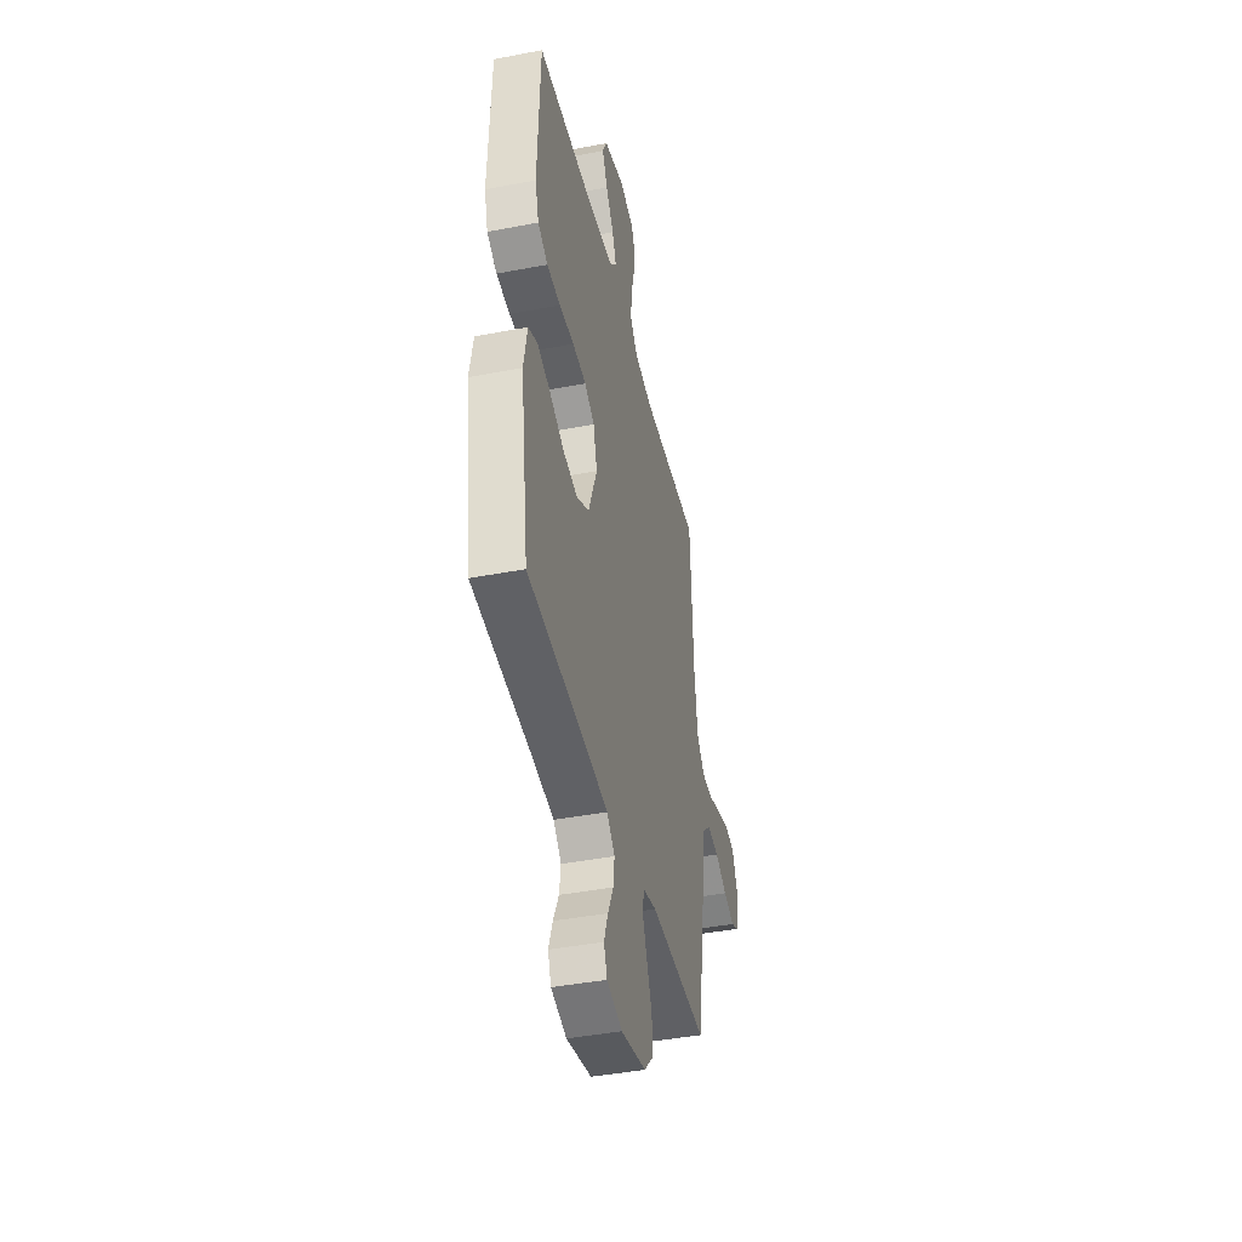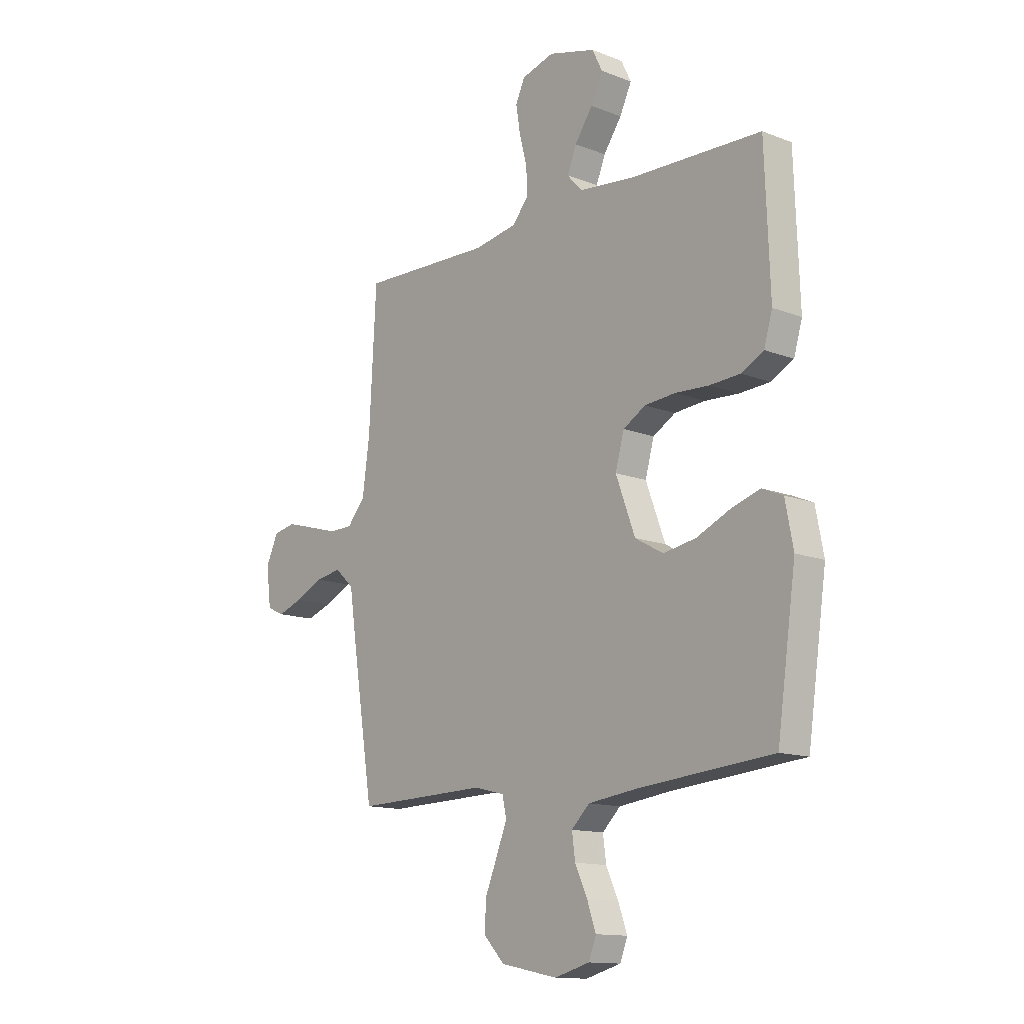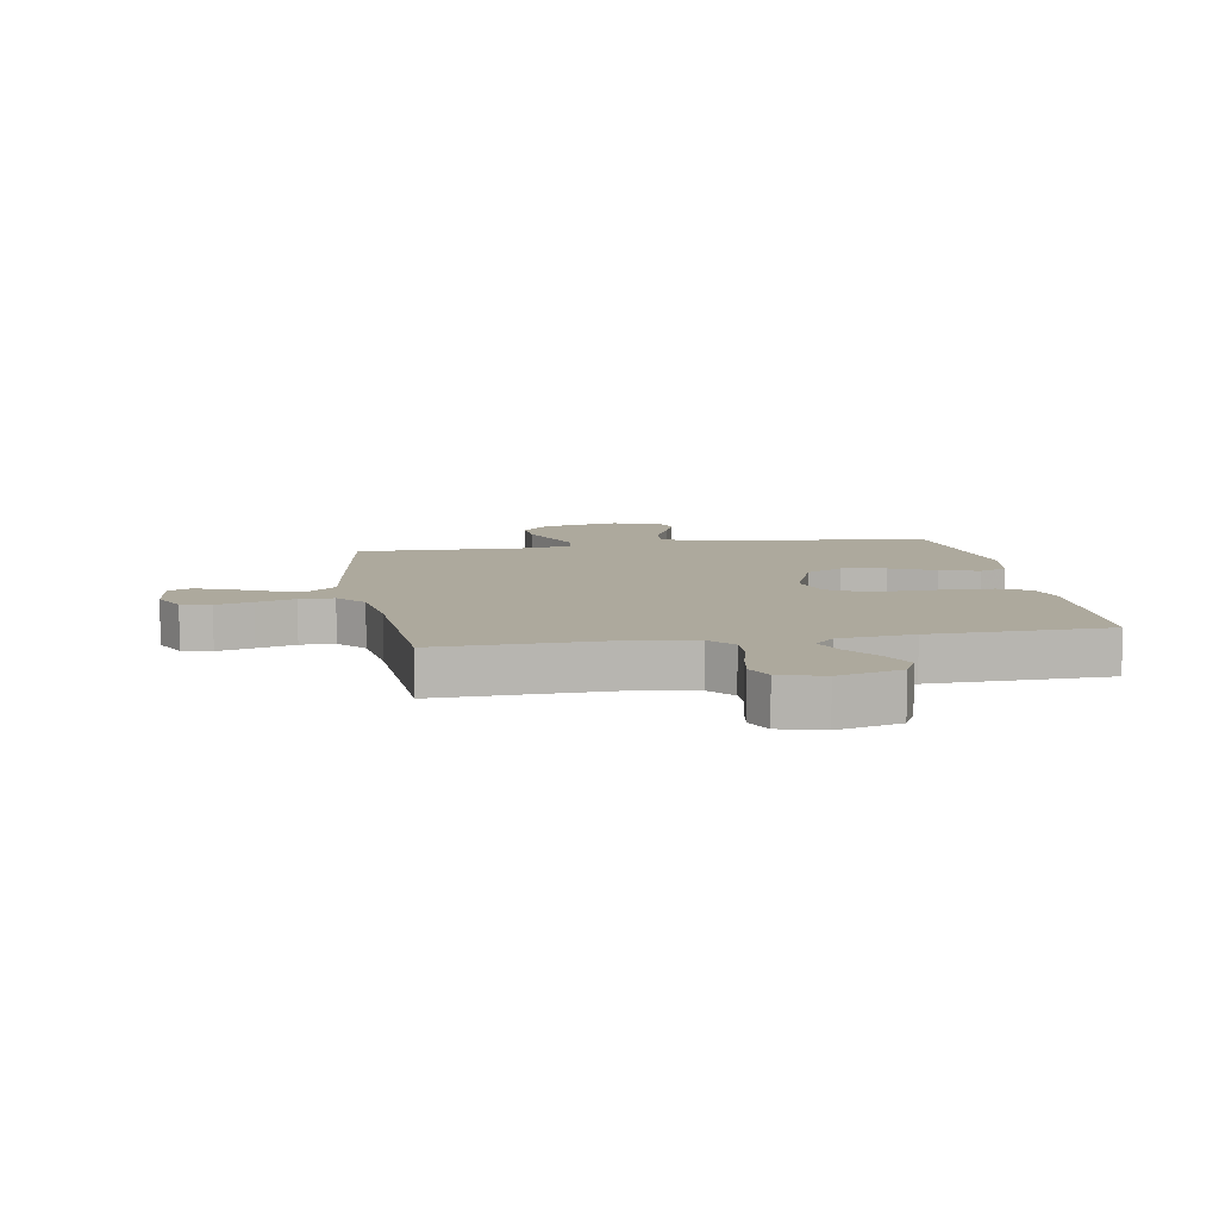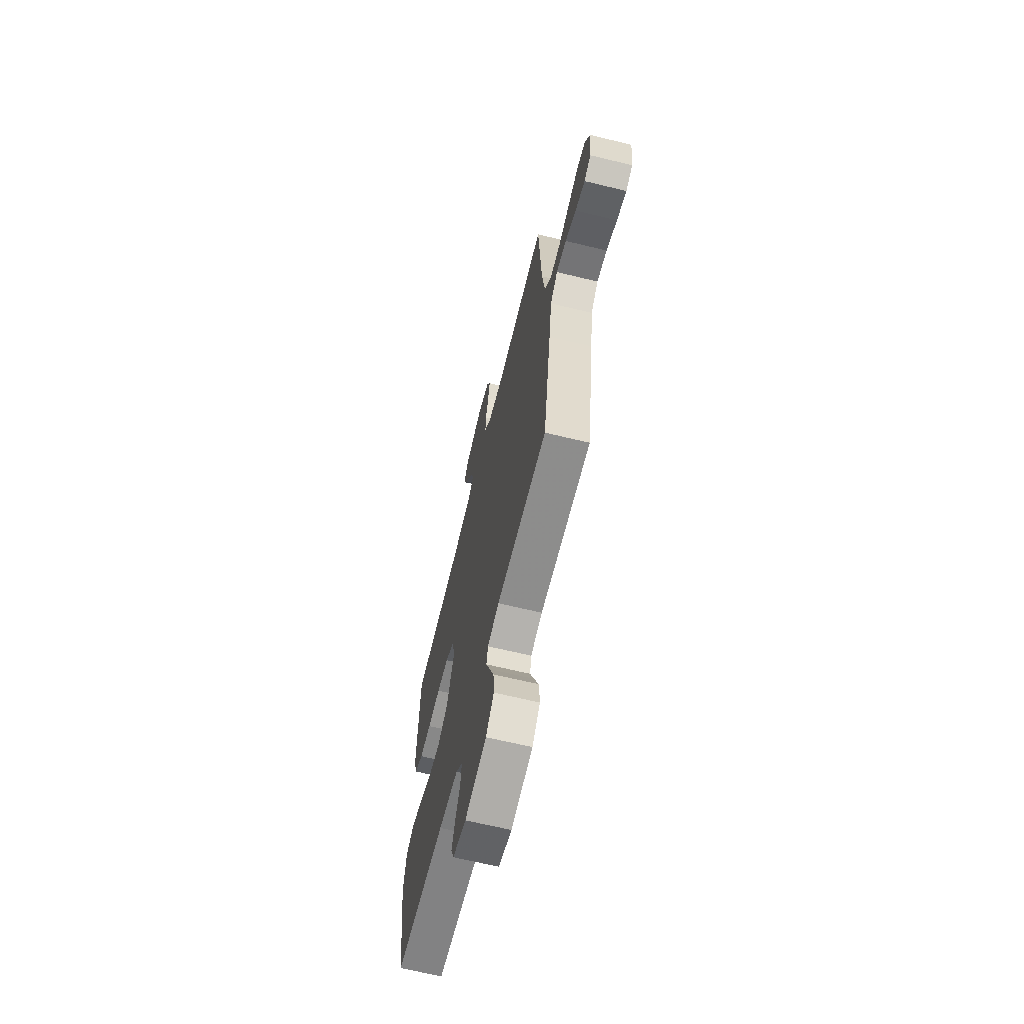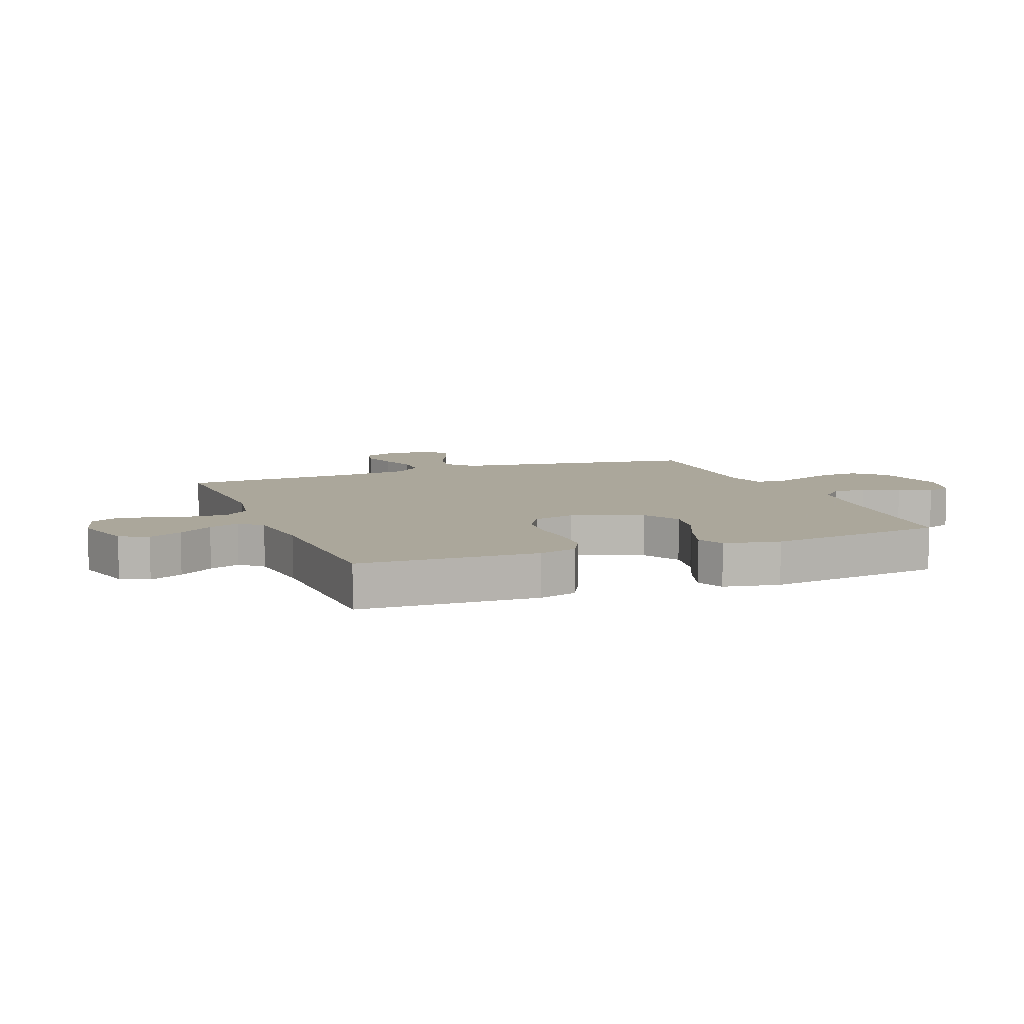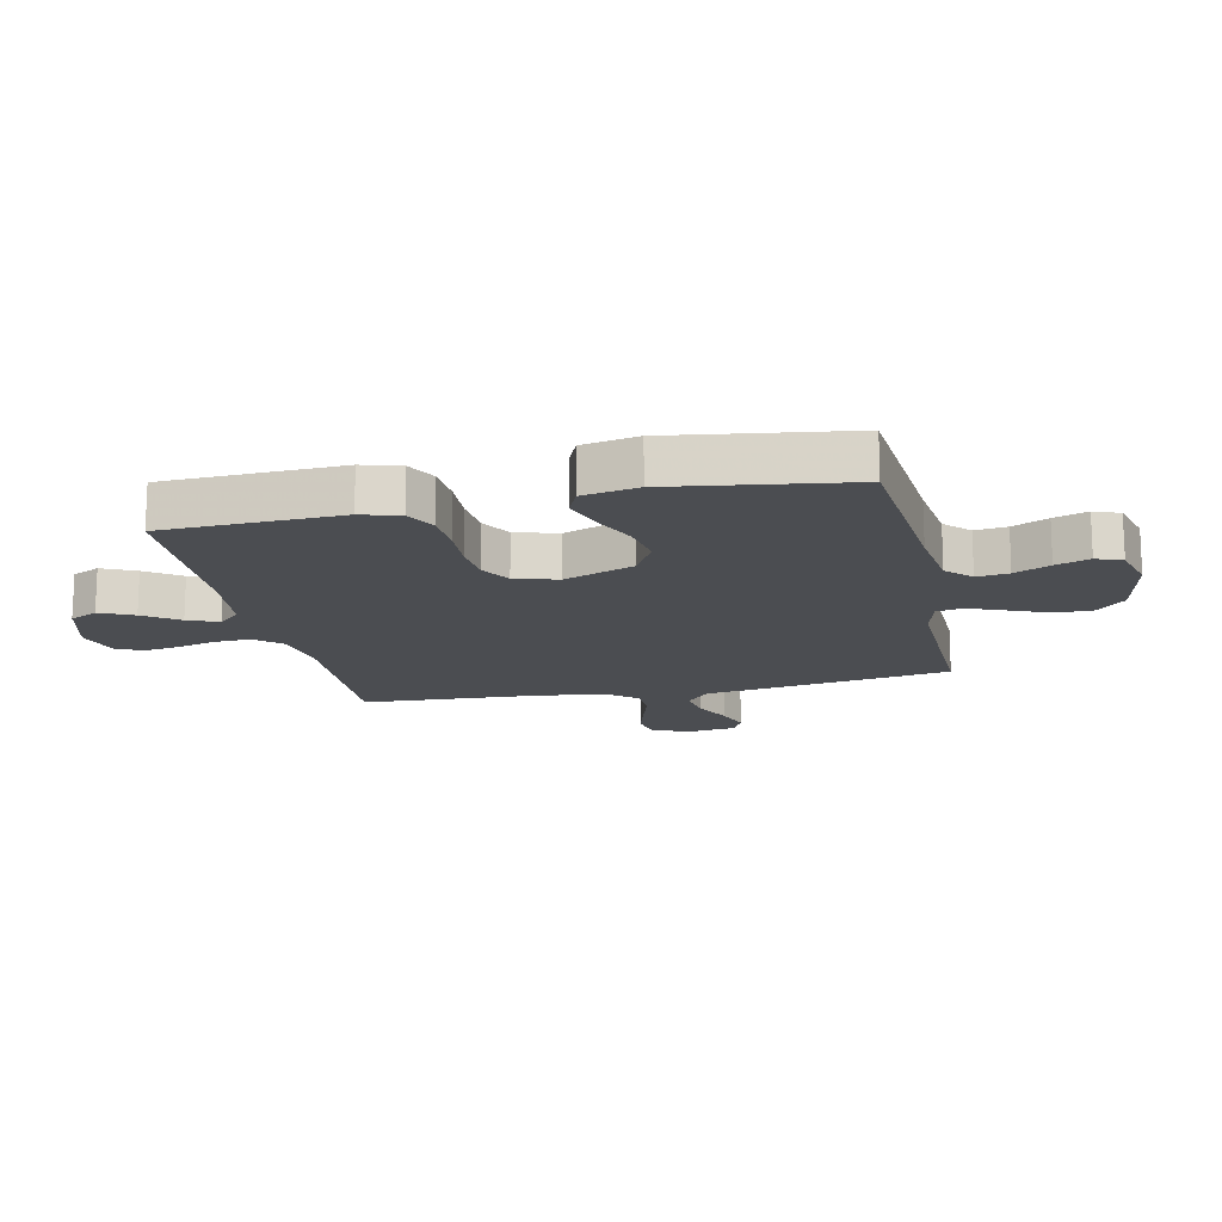
<metadata>
{"format":"obj","ext":"obj","renderer":"f3d","projection":"perspective","resolution":1024,"background":"white","views":[{"elev":-42.0,"azim":103.0,"up":"+Z"},{"elev":-13.3,"azim":48.6,"up":"+Z"},{"elev":8.8,"azim":-9.7,"up":"+Y"},{"elev":-65.9,"azim":-103.7,"up":"+Z"},{"elev":8.2,"azim":68.8,"up":"+Y"},{"elev":-15.7,"azim":102.2,"up":"+Y"}]}
</metadata>
<code>
v 0.5 0.07 -0.5
v 0.2 0.07 -0.527
v 0.083 0.07 -0.542
v 0.042 0.07 -0.582
v 0.049 0.07 -0.636
v 0.077 0.07 -0.696
v 0.097 0.07 -0.753
v 0.08 0.07 -0.797
v 0 0.07 -0.819
v -0.129 0.07 -0.793
v -0.177 0.07 -0.743
v -0.173 0.07 -0.679
v -0.146 0.07 -0.613
v -0.122 0.07 -0.553
v -0.131 0.07 -0.509
v -0.2 0.07 -0.492
v -0.5 0.07 -0.5
v -0.547 0.07 -0.2
v -0.564 0.07 -0.083
v -0.607 0.07 -0.044
v -0.666 0.07 -0.054
v -0.729 0.07 -0.084
v -0.786 0.07 -0.104
v -0.825 0.07 -0.086
v -0.836 0.07 0
v -0.808 0.07 0.061
v -0.758 0.07 0.071
v -0.696 0.07 0.054
v -0.631 0.07 0.034
v -0.573 0.07 0.035
v -0.532 0.07 0.083
v -0.516 0.07 0.2
v -0.5 0.07 0.5
v -0.2 0.07 0.491
v -0.103 0.07 0.508
v -0.066 0.07 0.551
v -0.068 0.07 0.611
v -0.085 0.07 0.676
v -0.095 0.07 0.737
v -0.074 0.07 0.783
v 0 0.07 0.804
v 0.107 0.07 0.775
v 0.13 0.07 0.728
v 0.103 0.07 0.671
v 0.062 0.07 0.612
v 0.041 0.07 0.56
v 0.075 0.07 0.523
v 0.2 0.07 0.509
v 0.5 0.07 0.5
v 0.511 0.07 0.2
v 0.492 0.07 0.135
v 0.441 0.07 0.108
v 0.371 0.07 0.104
v 0.295 0.07 0.108
v 0.225 0.07 0.102
v 0.174 0.07 0.072
v 0.154 0.07 0
v 0.198 0.07 -0.118
v 0.262 0.07 -0.154
v 0.336 0.07 -0.141
v 0.412 0.07 -0.107
v 0.478 0.07 -0.086
v 0.525 0.07 -0.106
v 0.543 0.07 -0.2
v 0.5 0 -0.5
v 0.2 0 -0.527
v 0.083 0 -0.542
v 0.042 0 -0.582
v 0.049 0 -0.636
v 0.077 0 -0.696
v 0.097 0 -0.753
v 0.08 0 -0.797
v 0 0 -0.819
v -0.129 0 -0.793
v -0.177 0 -0.743
v -0.173 0 -0.679
v -0.146 0 -0.613
v -0.122 0 -0.553
v -0.131 0 -0.509
v -0.2 0 -0.492
v -0.5 0 -0.5
v -0.547 0 -0.2
v -0.564 0 -0.083
v -0.607 0 -0.044
v -0.666 0 -0.054
v -0.729 0 -0.084
v -0.786 0 -0.104
v -0.825 0 -0.086
v -0.836 0 0
v -0.808 0 0.061
v -0.758 0 0.071
v -0.696 0 0.054
v -0.631 0 0.034
v -0.573 0 0.035
v -0.532 0 0.083
v -0.516 0 0.2
v -0.5 0 0.5
v -0.2 0 0.491
v -0.103 0 0.508
v -0.066 0 0.551
v -0.068 0 0.611
v -0.085 0 0.676
v -0.095 0 0.737
v -0.074 0 0.783
v 0 0 0.804
v 0.107 0 0.775
v 0.13 0 0.728
v 0.103 0 0.671
v 0.062 0 0.612
v 0.041 0 0.56
v 0.075 0 0.523
v 0.2 0 0.509
v 0.5 0 0.5
v 0.511 0 0.2
v 0.492 0 0.135
v 0.441 0 0.108
v 0.371 0 0.104
v 0.295 0 0.108
v 0.225 0 0.102
v 0.174 0 0.072
v 0.154 0 0
v 0.198 0 -0.118
v 0.262 0 -0.154
v 0.336 0 -0.141
v 0.412 0 -0.107
v 0.478 0 -0.086
v 0.525 0 -0.106
v 0.543 0 -0.2
f 63 64 1 2
f 60 61 62 63
f 60 63 2 3
f 59 60 3 4
f 58 59 4
f 57 58 4
f 51 52 53 54
f 51 54 55
f 48 49 50 51
f 47 48 51 55
f 46 47 55 56
f 42 43 44 45
f 42 45 46
f 41 42 46
f 40 41 46
f 37 38 39 40
f 37 40 46 56
f 32 33 34
f 31 32 34 35
f 30 31 35
f 26 27 28 29
f 24 25 26 29
f 24 29 30
f 21 22 23 24
f 21 24 30
f 20 21 30
f 19 20 30 35
f 16 17 18 19
f 15 16 19 35
f 10 11 12 13
f 10 13 14
f 9 10 14
f 5 6 7 8
f 5 8 9 14
f 36 37 56 57
f 36 57 4
f 35 36 4
f 14 15 35
f 4 5 14 35
f 66 65 128 127
f 127 126 125 124
f 67 66 127 124
f 68 67 124 123
f 68 123 122
f 68 122 121
f 118 117 116 115
f 119 118 115
f 115 114 113 112
f 119 115 112 111
f 120 119 111 110
f 109 108 107 106
f 110 109 106
f 110 106 105
f 110 105 104
f 104 103 102 101
f 120 110 104 101
f 98 97 96
f 99 98 96 95
f 99 95 94
f 93 92 91 90
f 93 90 89 88
f 94 93 88
f 88 87 86 85
f 94 88 85
f 94 85 84
f 99 94 84 83
f 83 82 81 80
f 99 83 80 79
f 77 76 75 74
f 78 77 74
f 78 74 73
f 72 71 70 69
f 78 73 72 69
f 121 120 101 100
f 68 121 100
f 68 100 99
f 99 79 78
f 99 78 69 68
f 1 65 66 2
f 2 66 67 3
f 3 67 68 4
f 4 68 69 5
f 5 69 70 6
f 6 70 71 7
f 7 71 72 8
f 8 72 73 9
f 9 73 74 10
f 10 74 75 11
f 11 75 76 12
f 12 76 77 13
f 13 77 78 14
f 14 78 79 15
f 15 79 80 16
f 16 80 81 17
f 17 81 82 18
f 18 82 83 19
f 19 83 84 20
f 20 84 85 21
f 21 85 86 22
f 22 86 87 23
f 23 87 88 24
f 24 88 89 25
f 25 89 90 26
f 26 90 91 27
f 27 91 92 28
f 28 92 93 29
f 29 93 94 30
f 30 94 95 31
f 31 95 96 32
f 32 96 97 33
f 33 97 98 34
f 34 98 99 35
f 35 99 100 36
f 36 100 101 37
f 37 101 102 38
f 38 102 103 39
f 39 103 104 40
f 40 104 105 41
f 41 105 106 42
f 42 106 107 43
f 43 107 108 44
f 44 108 109 45
f 45 109 110 46
f 46 110 111 47
f 47 111 112 48
f 48 112 113 49
f 49 113 114 50
f 50 114 115 51
f 51 115 116 52
f 52 116 117 53
f 53 117 118 54
f 54 118 119 55
f 55 119 120 56
f 56 120 121 57
f 57 121 122 58
f 58 122 123 59
f 59 123 124 60
f 60 124 125 61
f 61 125 126 62
f 62 126 127 63
f 63 127 128 64
f 64 128 65 1

</code>
